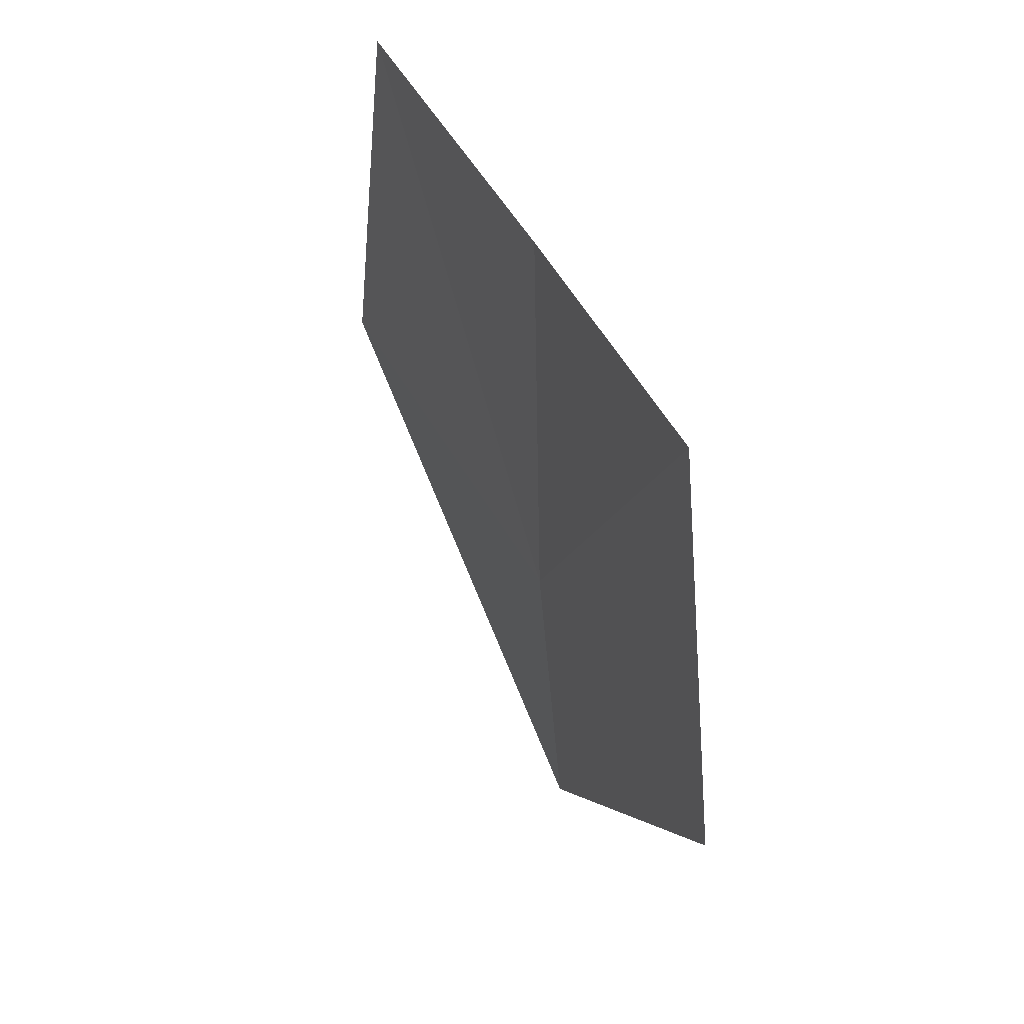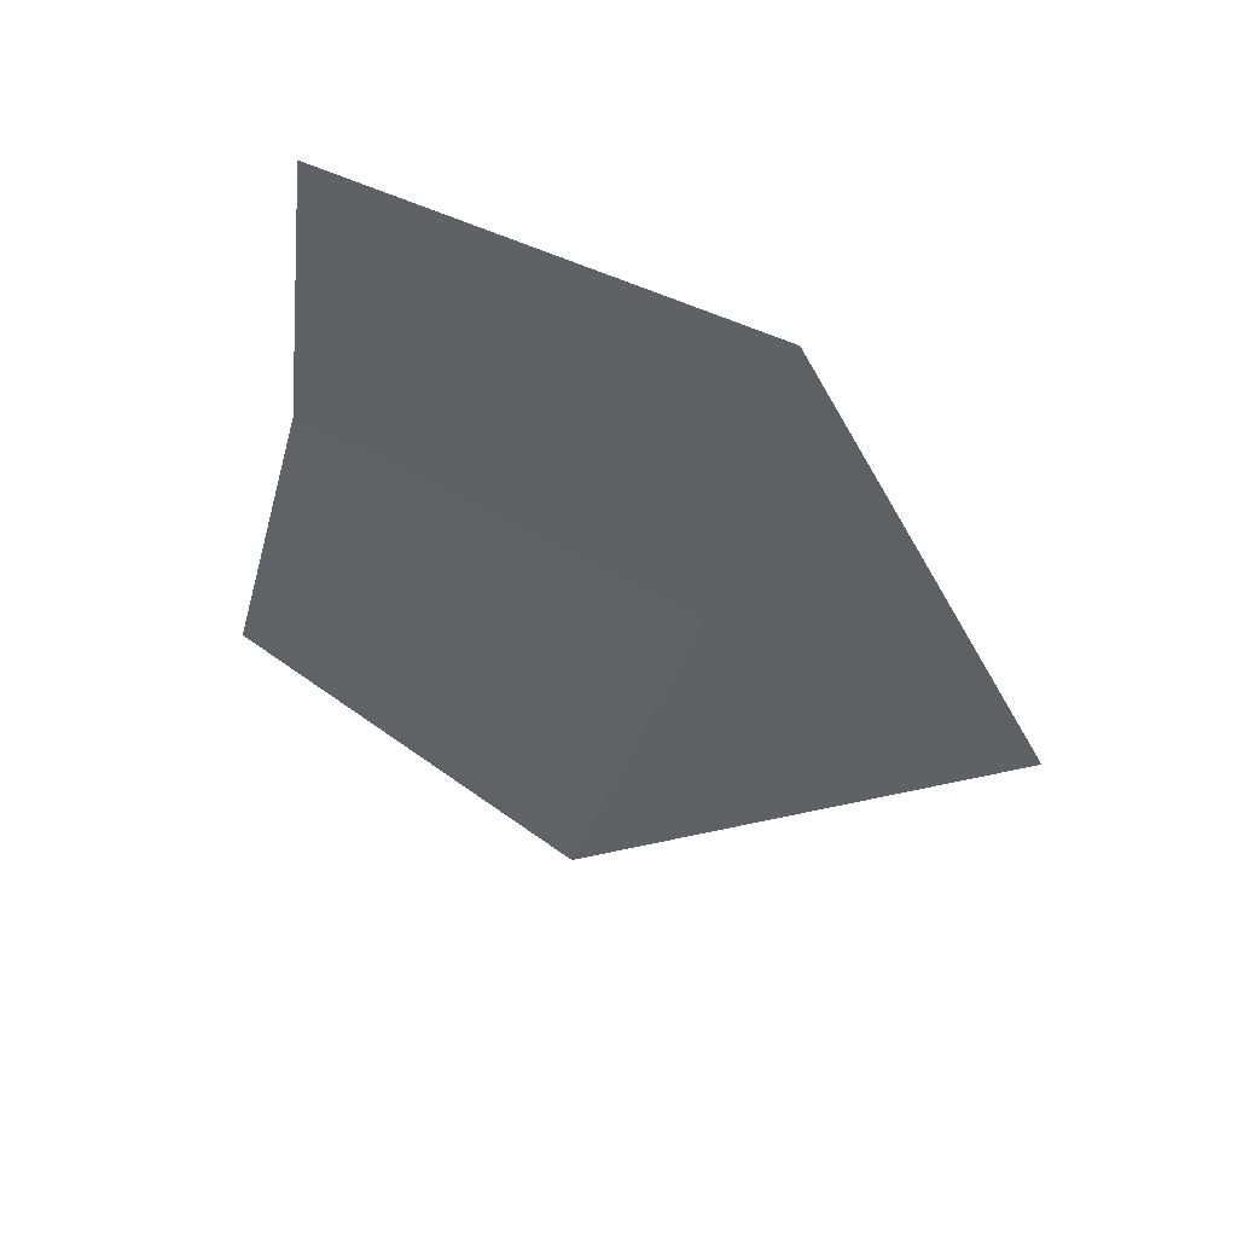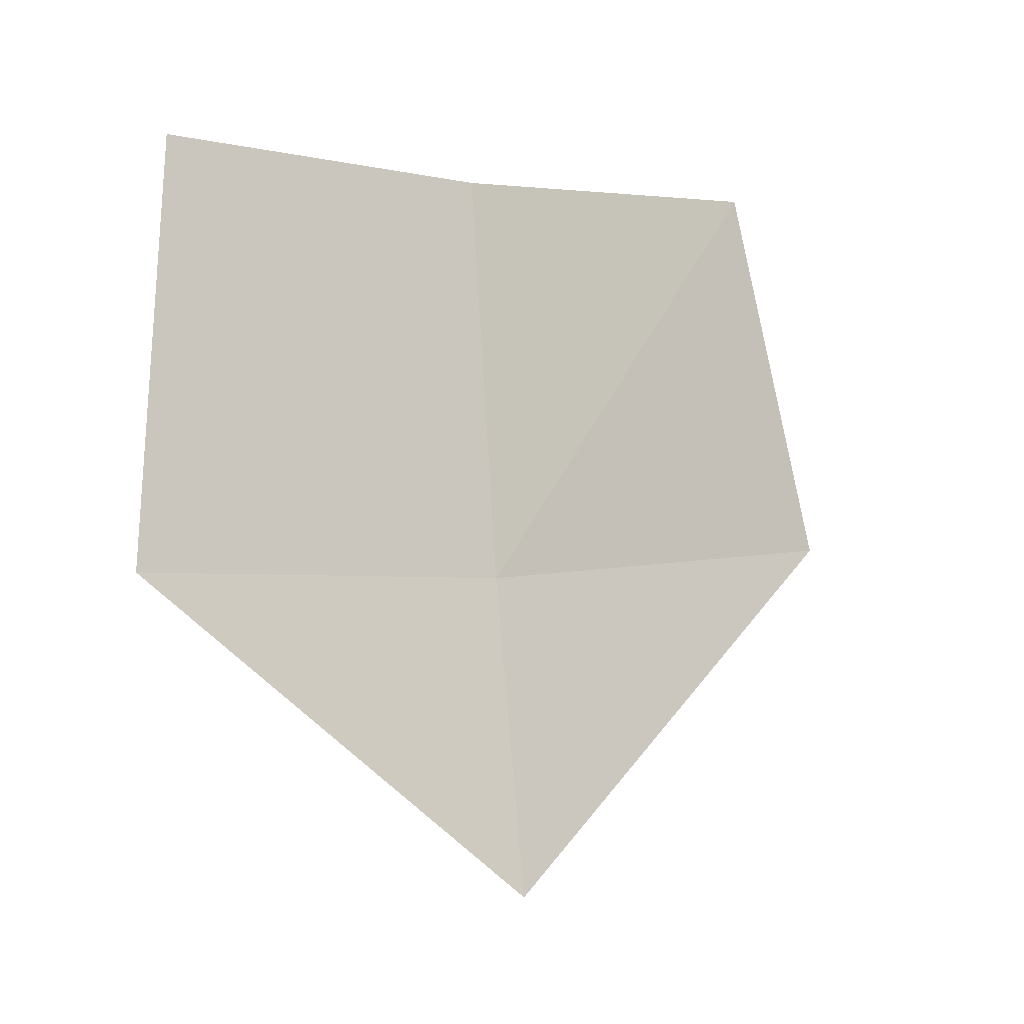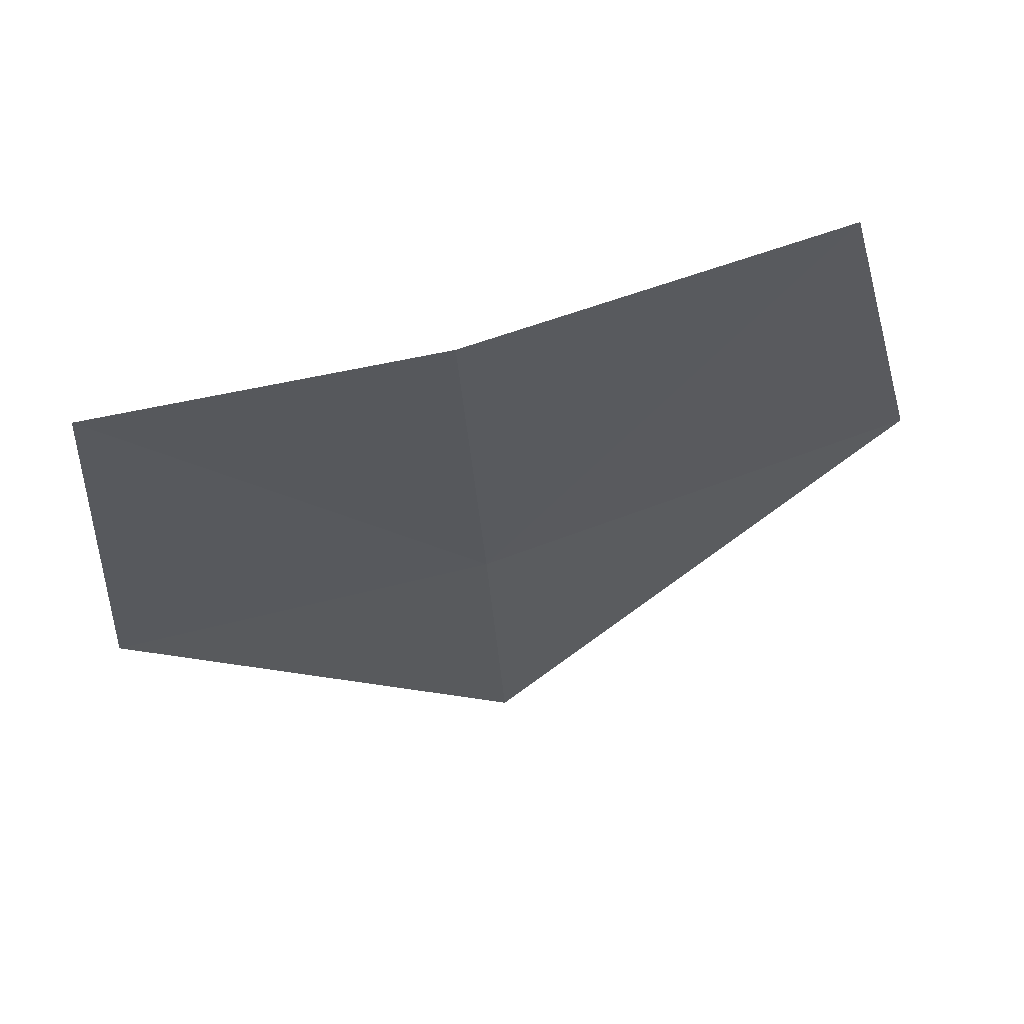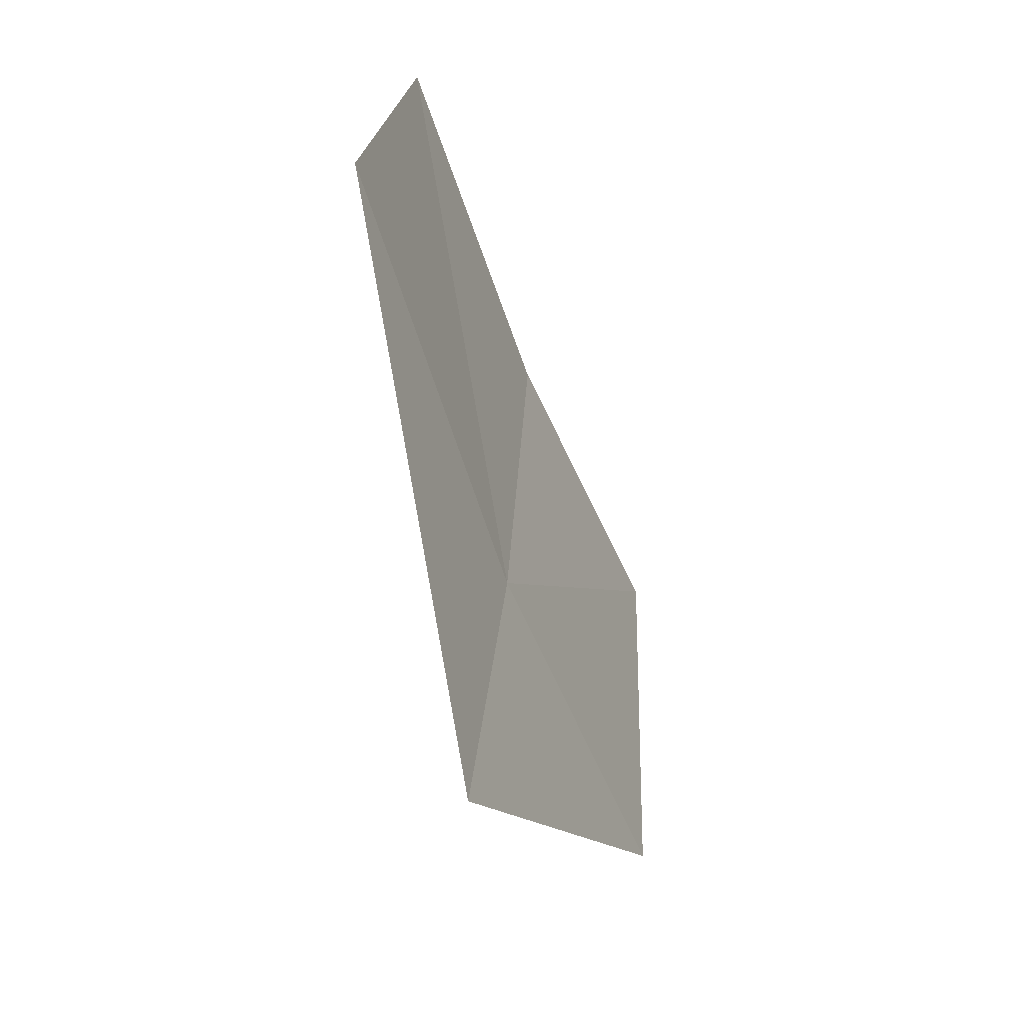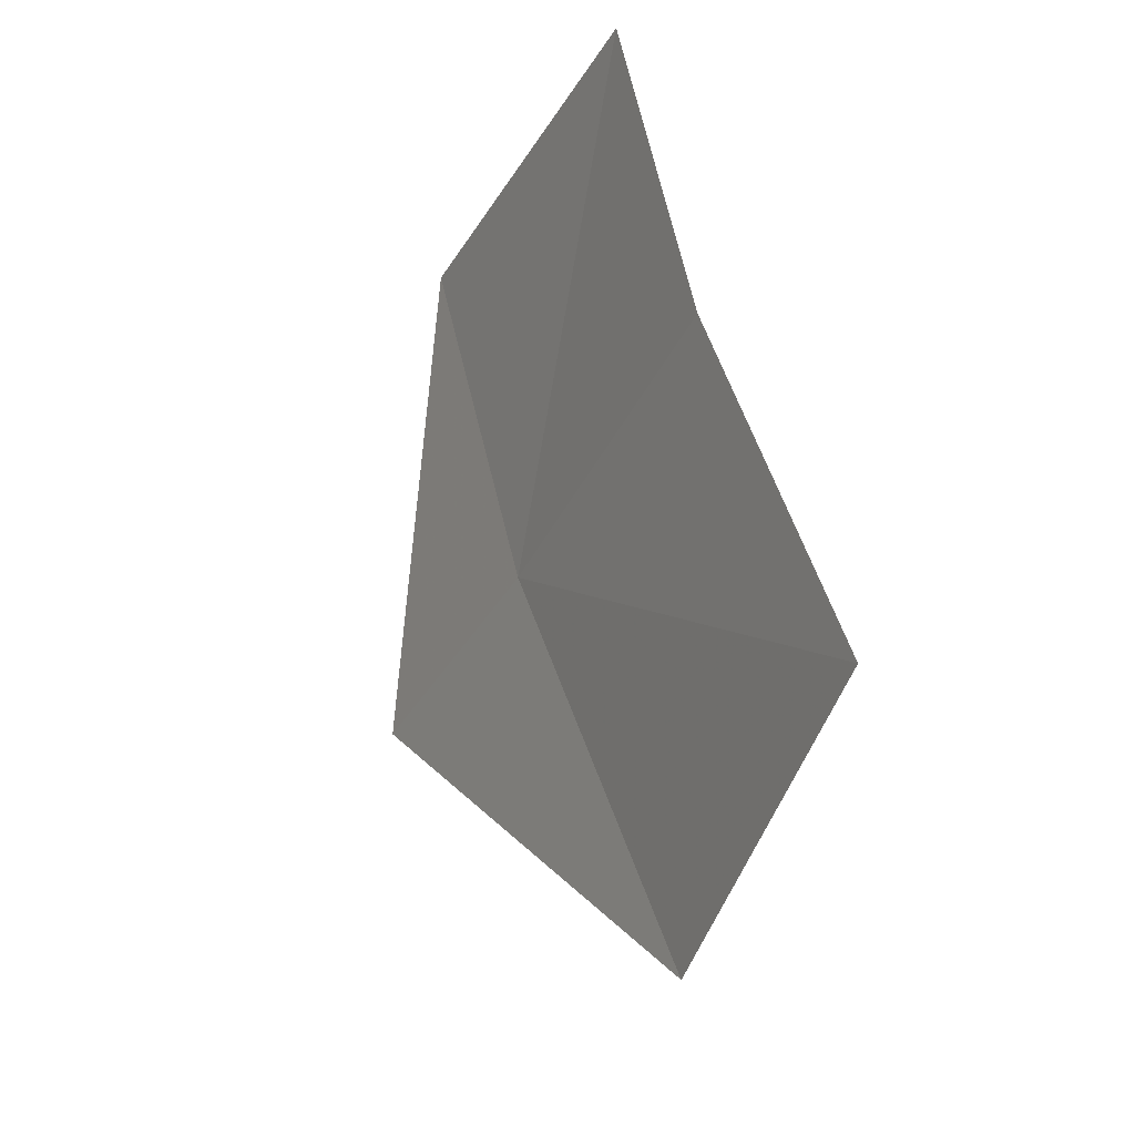
<metadata>
{"format":"obj","ext":"obj","renderer":"f3d","projection":"perspective","resolution":1024,"background":"white","views":[{"elev":36.1,"azim":170.7,"up":"+Z"},{"elev":67.7,"azim":118.8,"up":"+Y"},{"elev":-8.6,"azim":-111.5,"up":"+Z"},{"elev":63.0,"azim":-90.1,"up":"+Z"},{"elev":-54.2,"azim":35.0,"up":"+Z"},{"elev":-33.7,"azim":-21.4,"up":"+Y"}]}
</metadata>
<code>
v 12.7 7.514 39.37
v 12.38 9.574 41.7
v 12.77 7.647 41.75
v 12.2 9.716 39.25
v 13.36 5.583 42.03
v 12.53 7.409 37.56
v 13.48 5.004 39.76
f 1 3 2
f 1 5 3
f 1 4 6
f 1 7 5
f 1 6 7
f 1 2 4

</code>
